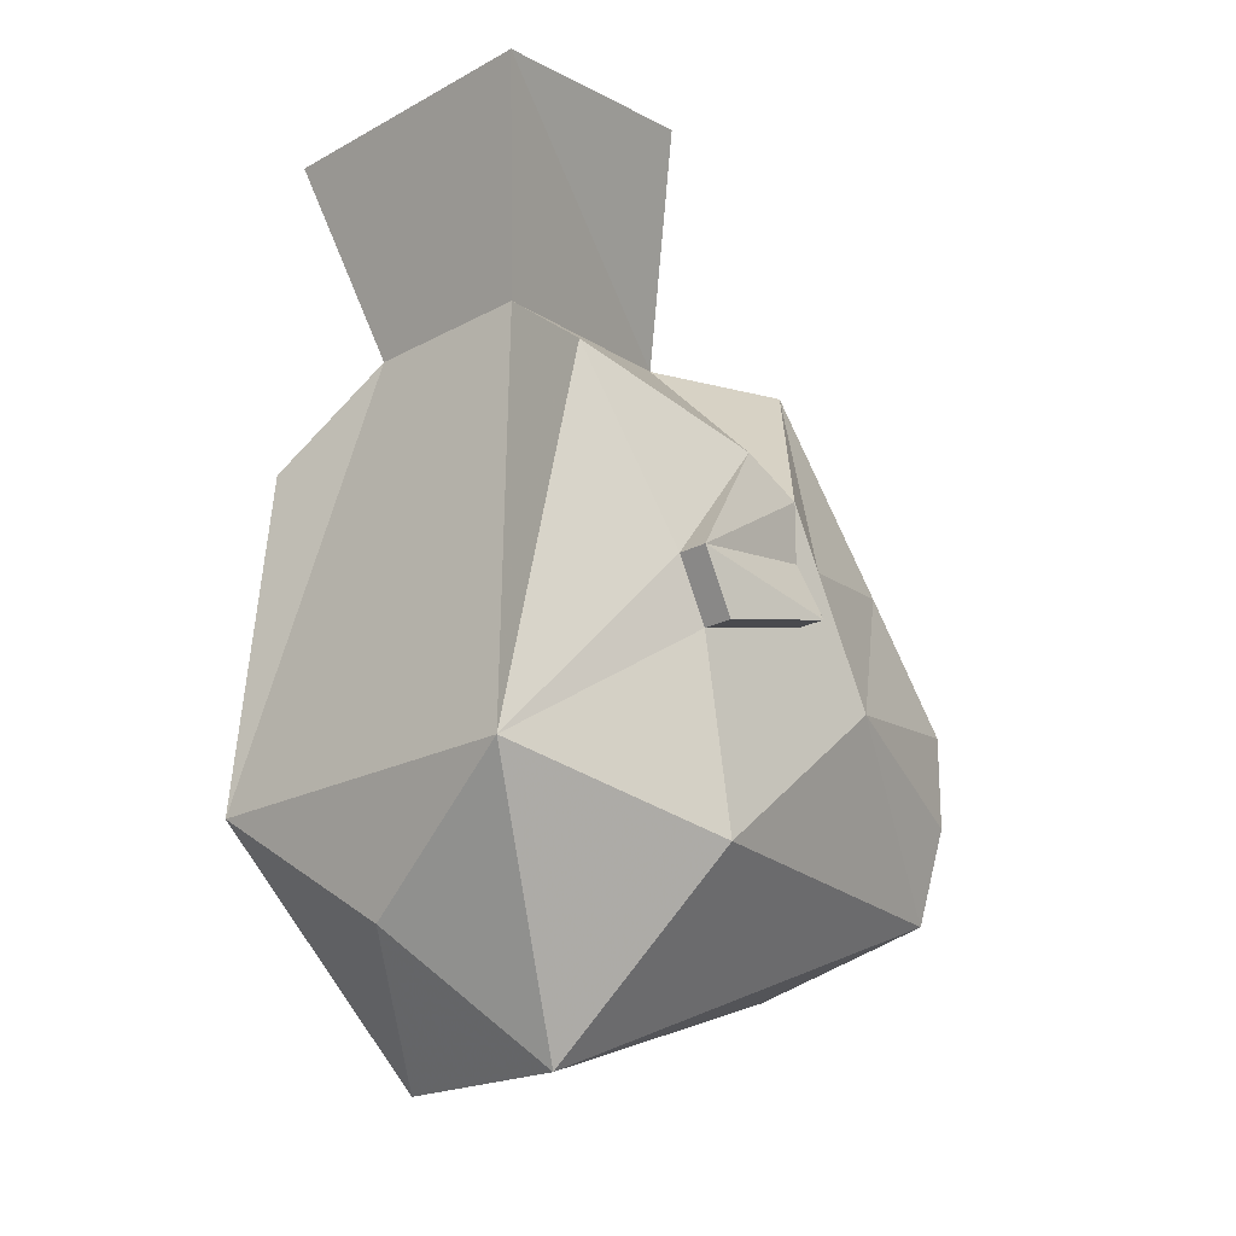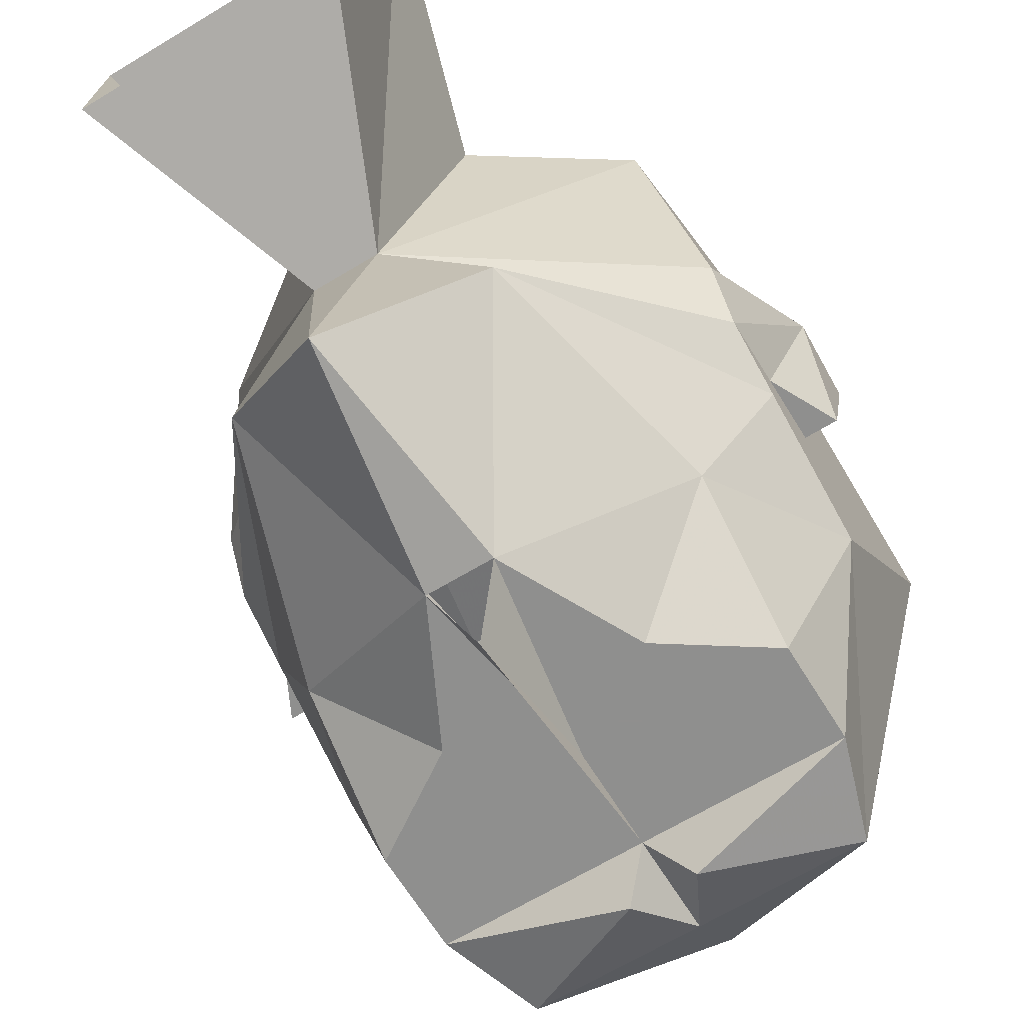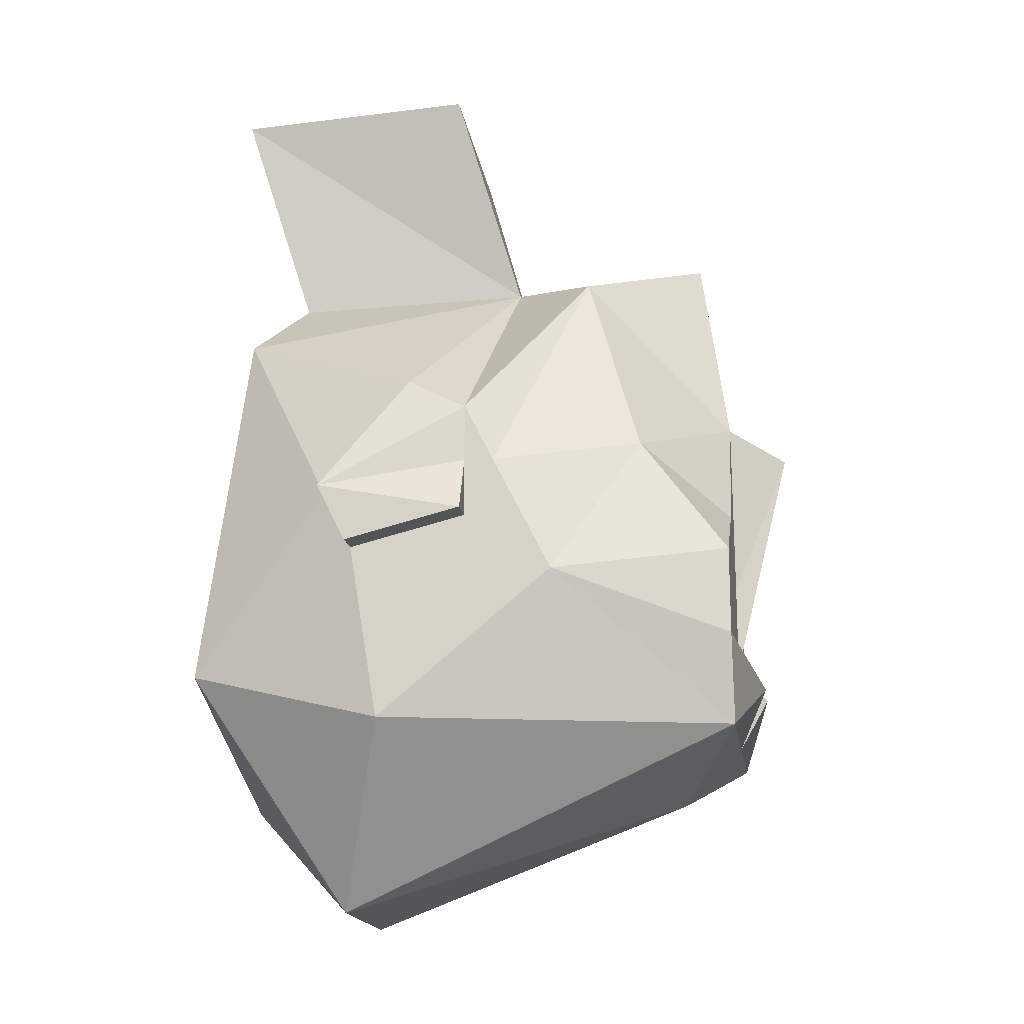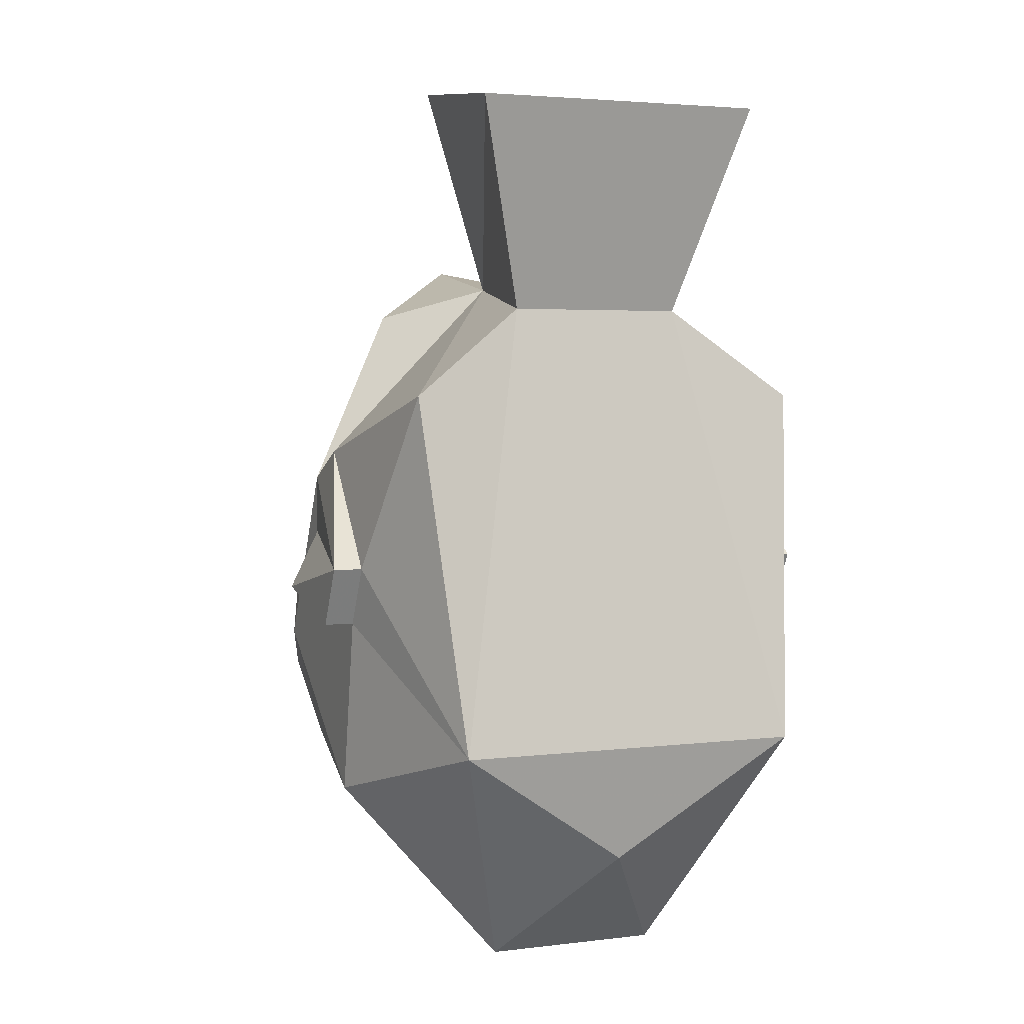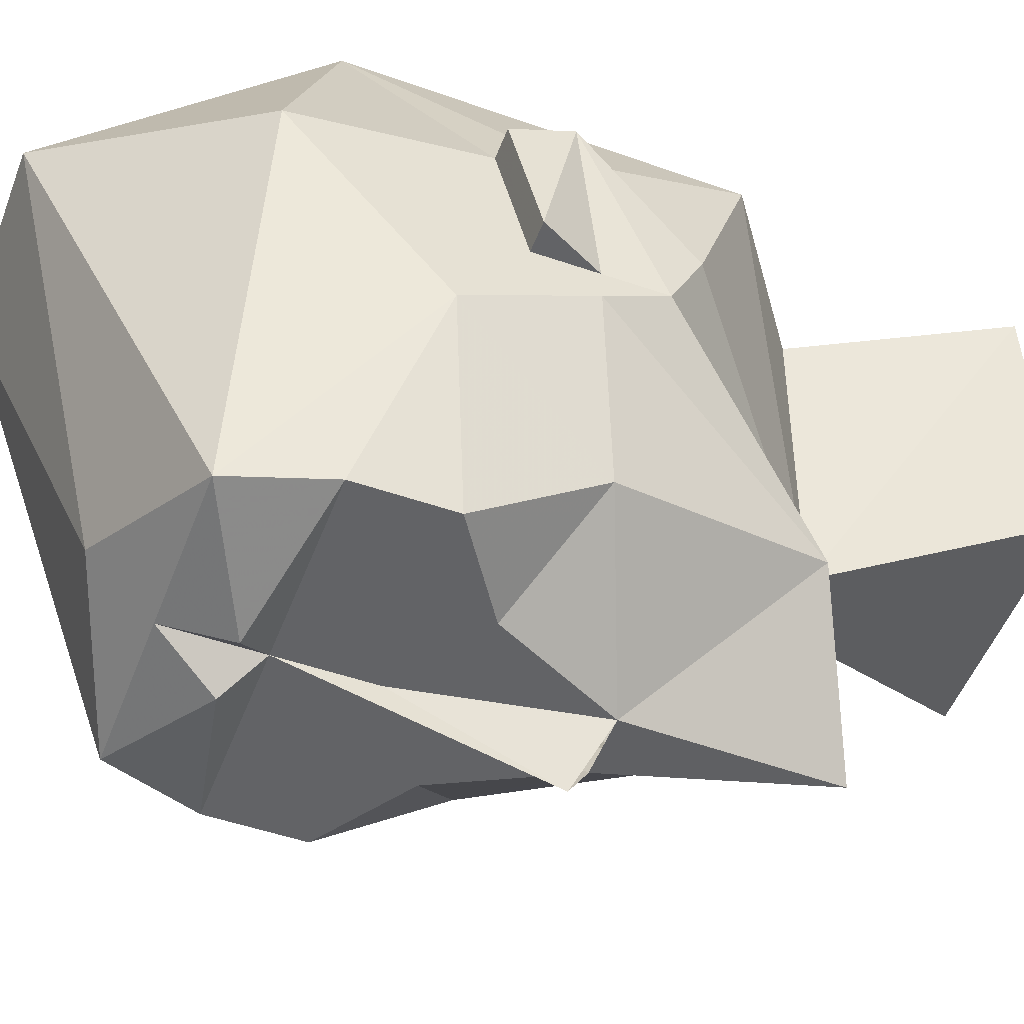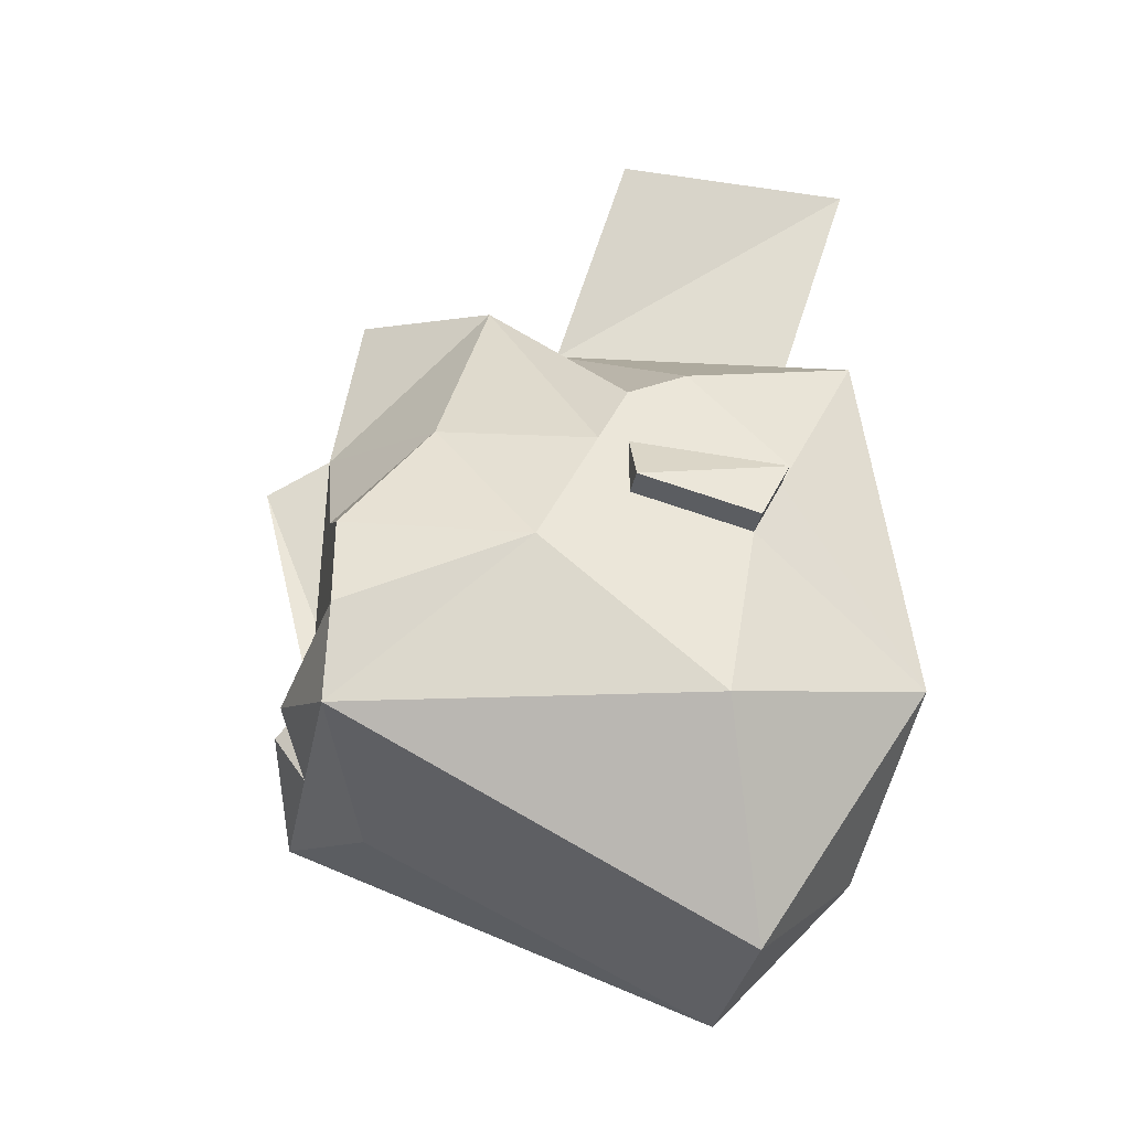
<metadata>
{"format":"obj","ext":"obj","renderer":"f3d","projection":"perspective","resolution":1024,"background":"white","views":[{"elev":-19.9,"azim":45.2,"up":"+Y"},{"elev":-65.3,"azim":-148.6,"up":"+Z"},{"elev":-17.0,"azim":98.4,"up":"+Y"},{"elev":3.4,"azim":-23.0,"up":"+Y"},{"elev":-50.9,"azim":69.4,"up":"+Z"},{"elev":-34.4,"azim":-101.2,"up":"+Y"}]}
</metadata>
<code>
v 0.03906 -1.266 0.03906
v 0.02344 -1.32 0.02344
v 0.007812 -1.312 -0.03906
v 0.03125 -1.258 -0.02344
v -0.03125 -1.258 -0.02344
v -0.007812 -1.312 -0.03906
v -0.03906 -1.266 0.03906
v -0.02344 -1.32 0.02344
v 0.02344 -1.398 -0.1016
v 0.04688 -1.406 -0.1016
v 0 -1.406 -0.1016
v 0.02344 -1.391 -0.1016
v 0.04688 -1.375 -0.07812
v 0.0625 -1.414 -0.05469
v 0.04688 -1.43 -0.1016
v 0.01562 -1.43 -0.1016
v 0.01562 -1.422 -0.1016
v 0 -1.43 -0.1016
v -0.01562 -1.43 -0.1016
v -0.01562 -1.422 -0.1016
v -0.04688 -1.406 -0.1016
v -0.02344 -1.398 -0.1016
v -0.02344 -1.391 -0.1016
v -0.007812 -1.359 -0.1016
v 0 -1.367 -0.1172
v 0 -1.398 -0.1094
v 0.007812 -1.359 -0.1016
v 0.03125 -1.32 -0.0625
v 0.0625 -1.383 -0.03906
v 0.0625 -1.398 -0.03125
v 0.0625 -1.453 -0.007812
v 0.03906 -1.453 -0.1016
v 0.007812 -1.438 -0.1094
v 0 -1.453 -0.1016
v -0.007812 -1.438 -0.1094
v -0.04688 -1.43 -0.1016
v -0.03906 -1.453 -0.1016
v -0.0625 -1.414 -0.05469
v -0.04688 -1.375 -0.07812
v 0 -1.469 -0.08594
v -0.0625 -1.383 -0.03906
v -0.0625 -1.383 -0.03125
v -0.0625 -1.367 -0.03125
v -0.03125 -1.32 -0.0625
v -0.0625 -1.398 -0.03125
v -0.07031 -1.398 -0.03125
v -0.07031 -1.391 0.007812
v -0.0625 -1.359 -0.01562
v 0 -1.305 -0.09375
v 0.0625 -1.367 -0.03125
v 0.0625 -1.383 -0.03125
v 0.0625 -1.359 -0.01562
v 0.07031 -1.391 0.007812
v 0.07031 -1.398 -0.03125
v 0.07031 -1.406 0
v 0.0625 -1.406 0
v 0.04688 -1.438 0.04688
v 0.02344 -1.5 0.007812
v -0.02344 -1.5 0.007812
v -0.0625 -1.453 -0.007812
v -0.0625 -1.406 0
v -0.07031 -1.406 0
v -0.0625 -1.391 0.007812
v -0.05469 -1.344 0.03125
v -0.04688 -1.438 0.04688
v 0.05469 -1.344 0.03125
v 0.0625 -1.391 0.007812
v 0 -1.469 0.03906
f 1 2 3
f 1 3 4
f 4 3 5
f 5 3 6
f 5 6 7
f 7 6 8
f 7 8 2
f 7 2 1
f 9 10 11
f 10 17 11
f 11 20 21
f 11 21 22
f 11 23 24
f 11 24 25
f 11 25 26
f 11 26 25
f 11 25 27
f 11 27 12
f 12 27 13
f 13 27 28
f 13 28 29
f 13 29 14
f 14 29 30
f 14 30 31
f 14 31 32
f 14 32 15
f 15 32 33
f 18 33 34
f 18 34 35
f 36 37 38
f 33 32 34
f 34 32 40
f 34 40 37
f 34 37 35
f 35 37 36
f 41 42 43
f 41 43 44
f 41 44 39
f 41 39 38
f 41 38 45
f 41 45 42
f 42 45 46
f 42 46 47
f 42 47 43
f 43 47 48
f 43 48 6
f 43 6 44
f 44 6 49
f 44 49 24
f 44 24 39
f 39 24 23
f 50 51 29
f 50 29 28
f 50 28 3
f 50 3 52
f 50 52 53
f 50 53 51
f 51 53 54
f 51 54 30
f 51 30 29
f 54 53 55
f 54 55 56
f 54 56 30
f 30 56 31
f 31 56 57
f 31 57 58
f 31 58 32
f 32 58 40
f 40 58 59
f 40 59 37
f 37 59 60
f 37 60 38
f 38 60 45
f 45 60 61
f 45 61 46
f 46 61 62
f 46 62 47
f 47 62 63
f 47 63 48
f 48 63 64
f 48 64 6
f 6 64 8
f 8 64 65
f 8 65 57
f 8 57 2
f 2 57 66
f 2 66 3
f 3 66 52
f 52 66 67
f 52 67 53
f 53 67 55
f 55 67 56
f 56 67 57
f 57 67 66
f 62 61 63
f 63 61 65
f 63 65 64
f 59 58 68
f 59 68 65
f 59 65 60
f 60 65 61
f 68 57 65
f 57 68 58
f 27 49 28
f 28 49 3
f 3 49 6
f 49 27 24
f 9 11 12
f 9 12 10
f 10 12 13
f 10 13 14
f 10 14 15
f 10 15 16
f 10 16 17
f 11 17 16
f 11 16 18
f 11 18 19
f 11 19 20
f 11 22 23
f 11 26 18
f 11 18 26
f 15 33 16
f 16 33 18
f 18 35 19
f 19 35 36
f 19 36 21
f 19 21 20
f 36 38 21
f 21 38 39
f 21 39 23
f 21 23 22

</code>
